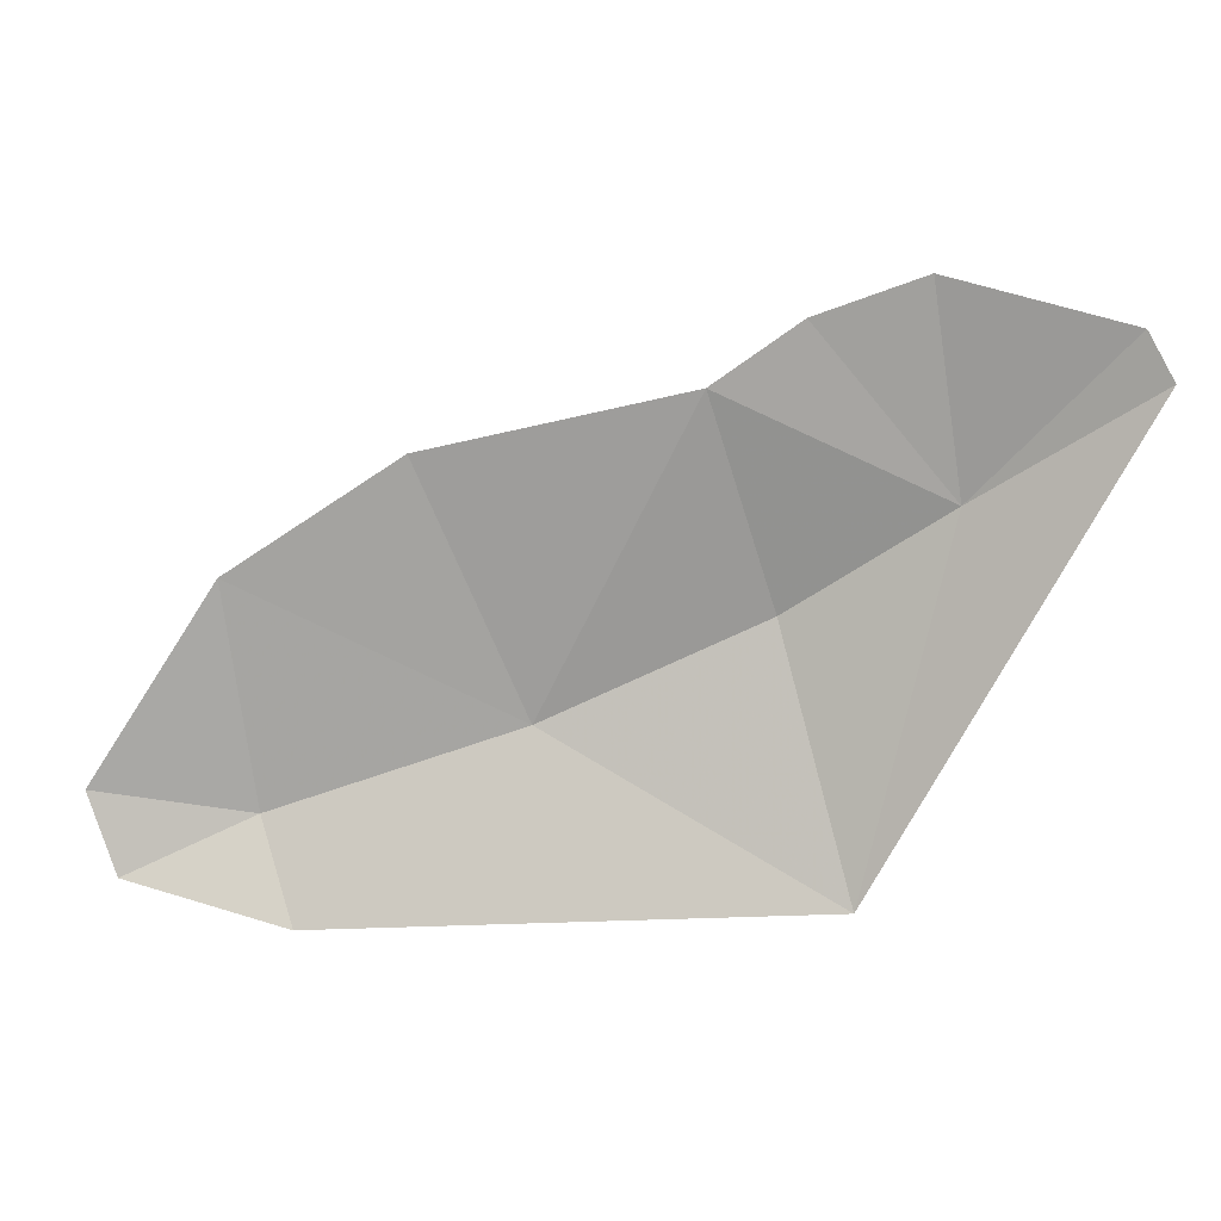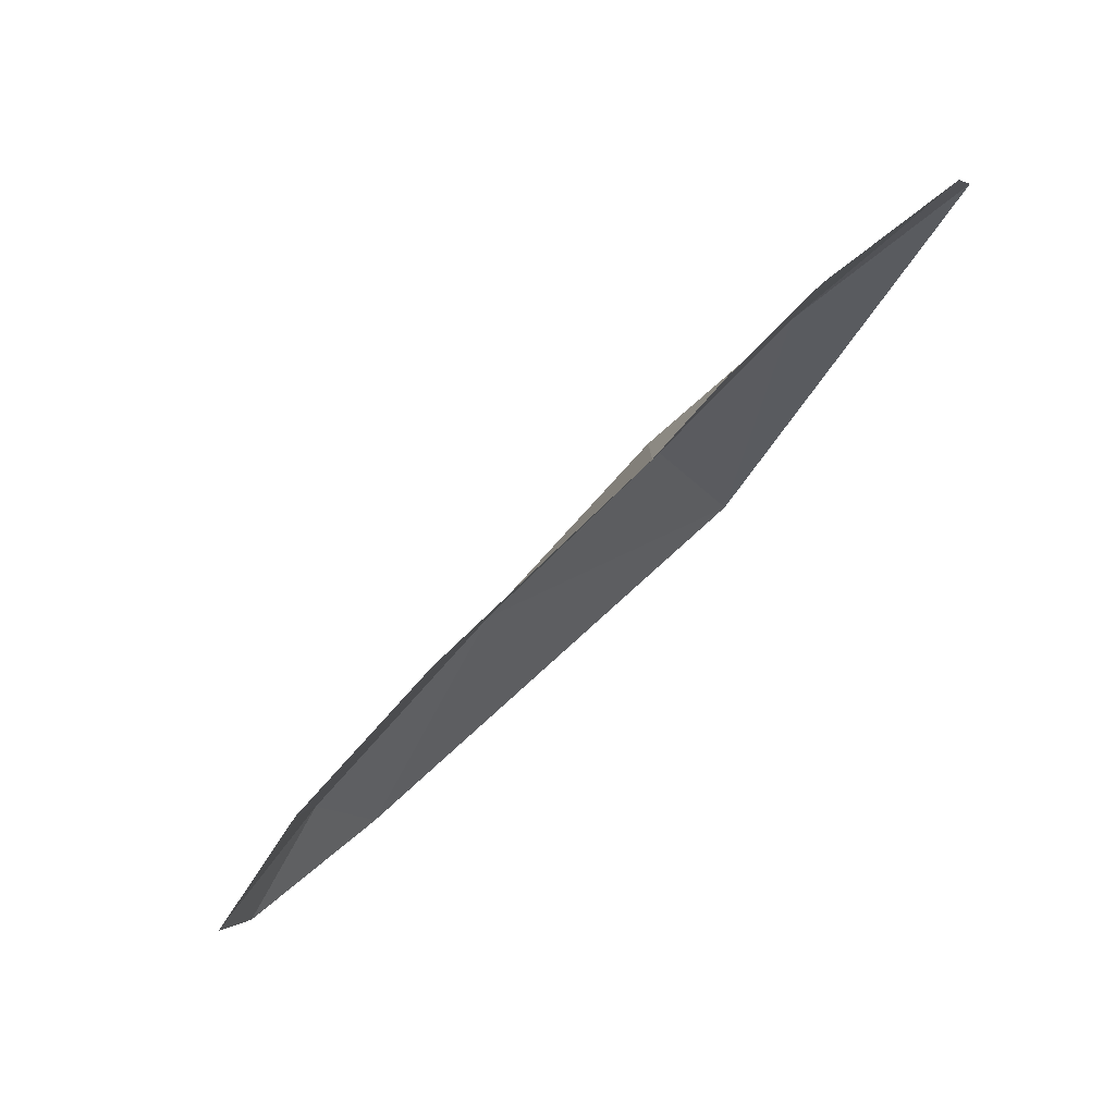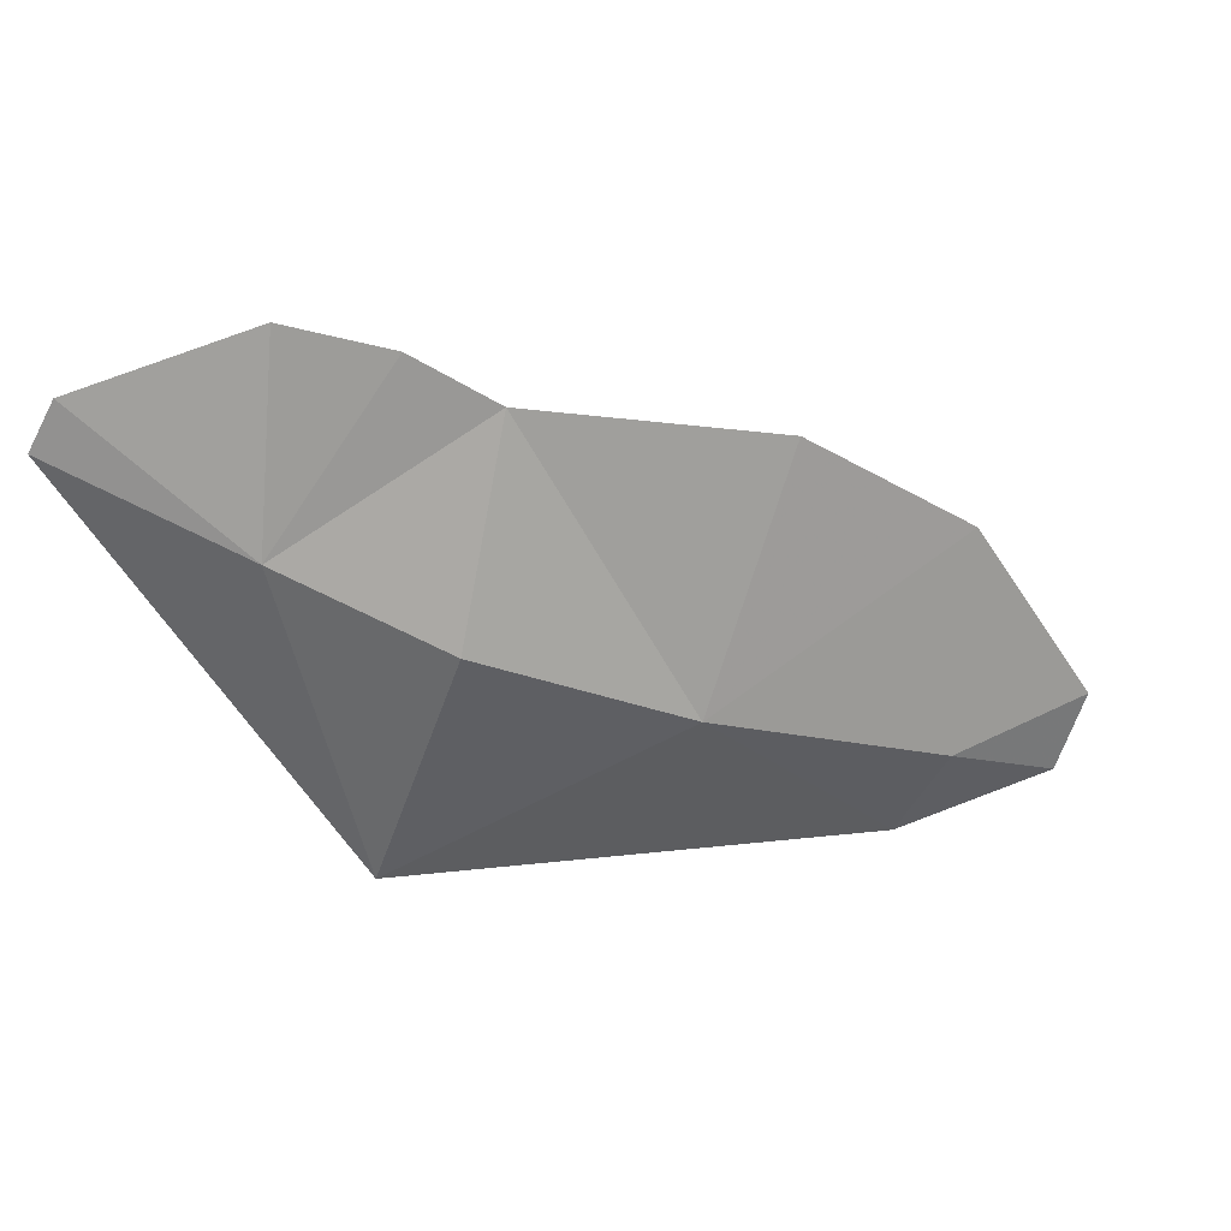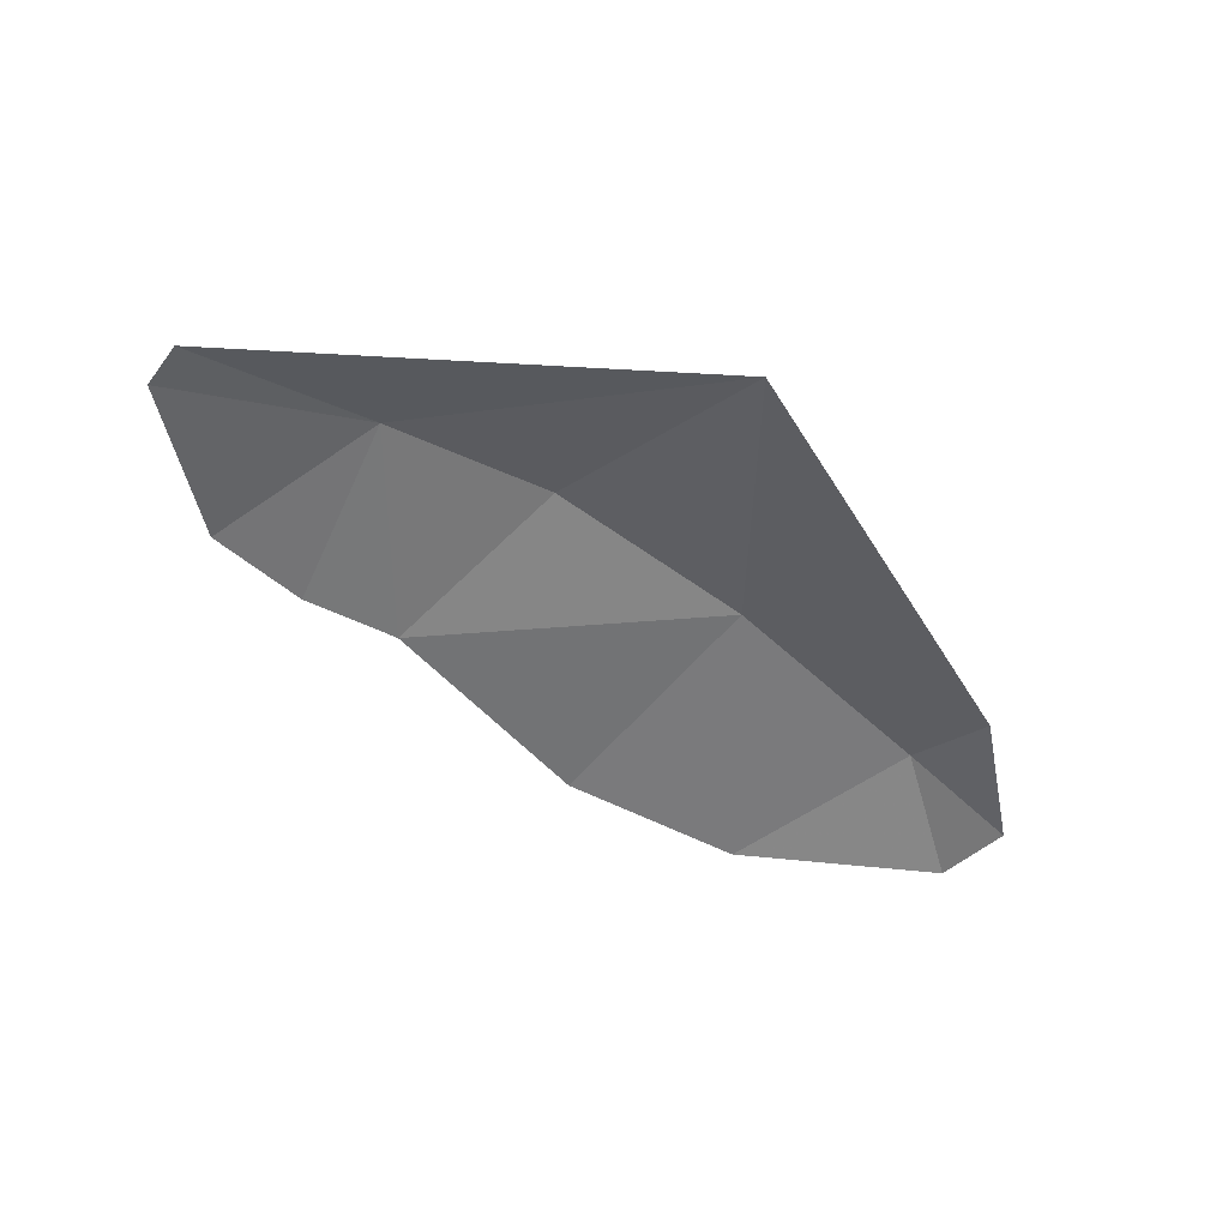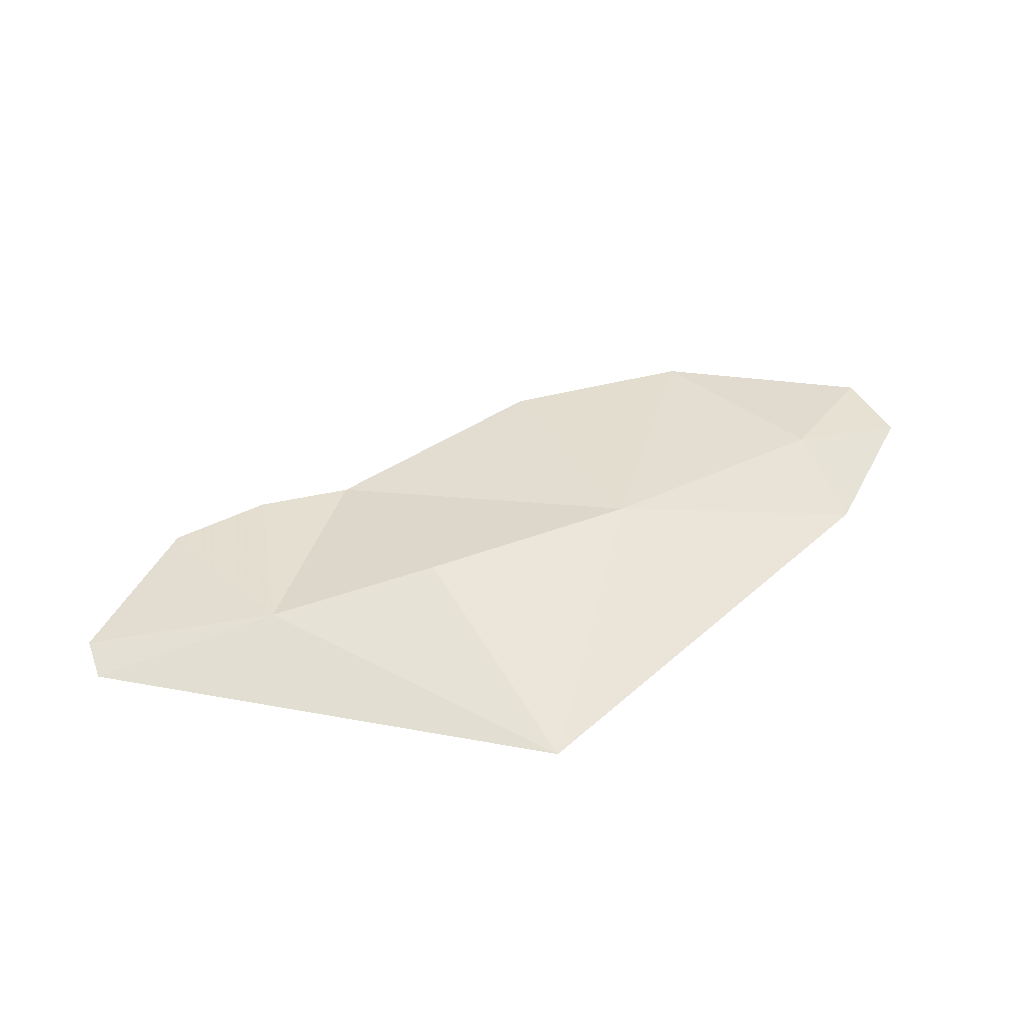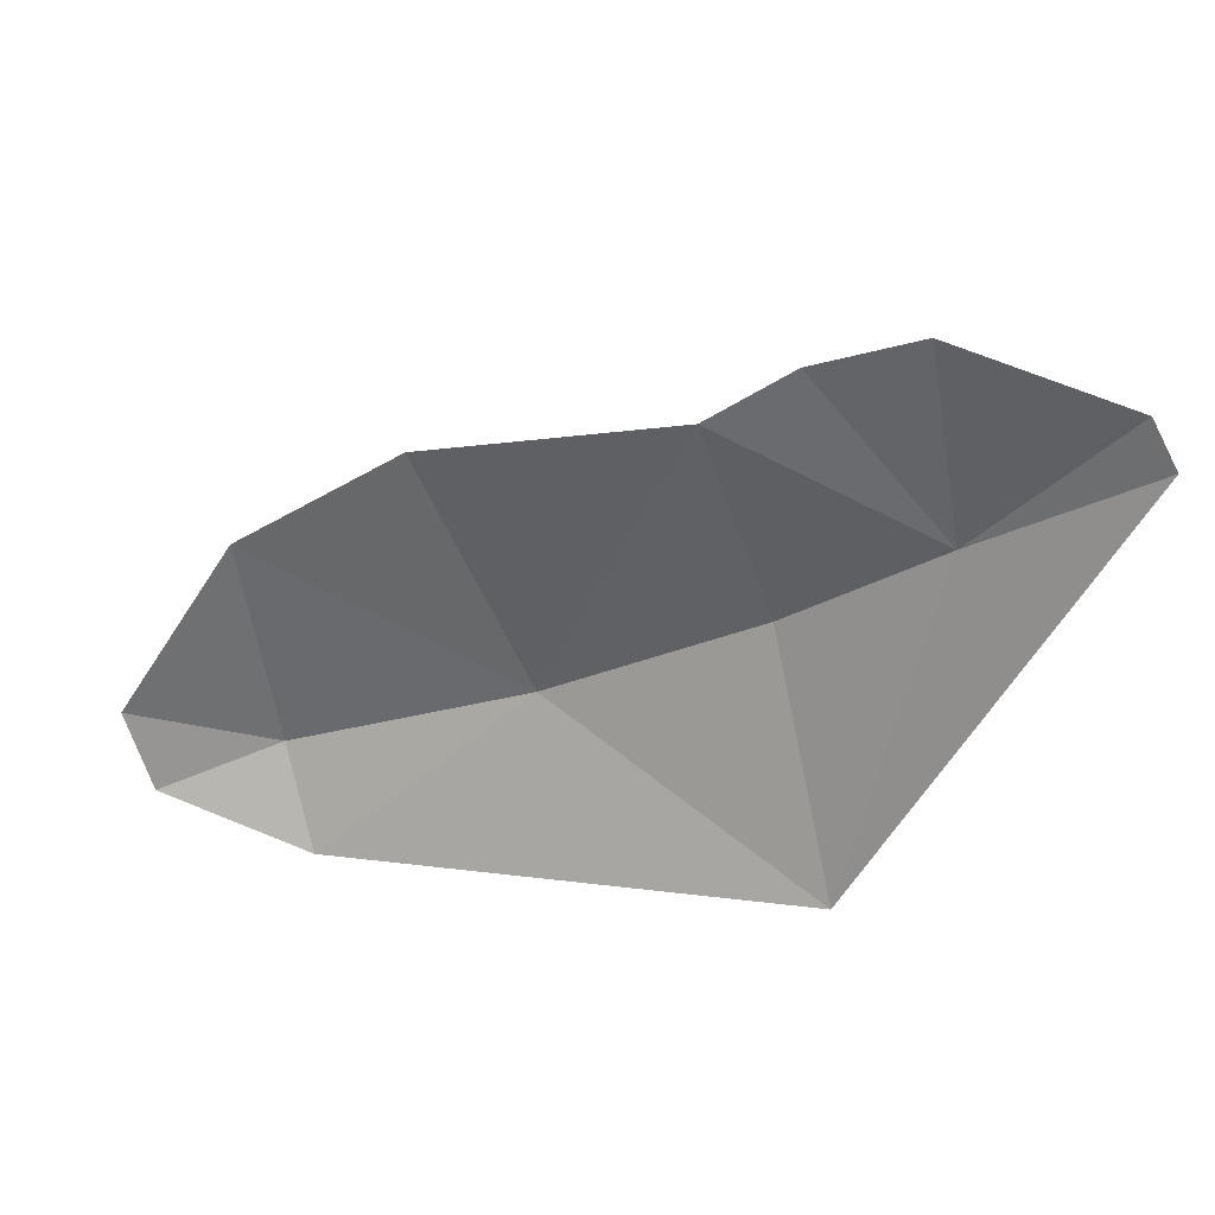
<metadata>
{"format":"obj","ext":"obj","renderer":"f3d","projection":"perspective","resolution":1024,"background":"white","views":[{"elev":7.6,"azim":-170.8,"up":"+Y"},{"elev":75.1,"azim":138.2,"up":"+Y"},{"elev":29.0,"azim":-15.4,"up":"+Y"},{"elev":-48.6,"azim":-64.2,"up":"+Z"},{"elev":47.1,"azim":-48.9,"up":"+Z"},{"elev":26.7,"azim":-162.7,"up":"+Y"}]}
</metadata>
<code>
g eba001_cloud_049
v -2.912 0.9189 0.06671
v -2.096 -2.465 -0.2693
v -3.329 -0.2839 -0.2693
v -4.587 1.941 -0.2693
v -4.346 2.378 -0.2693
v -2.666 2.814 -0.2693
v -1.653 2.457 -0.2693
v -0.8337 1.885 -0.2693
v -1.381 -0.05665 0.2693
v 0.7162 -1.039 0.2078
v 0.1125 -2.625 -0.2693
v 1.679 1.322 -0.2693
v 2.736 -2.814 -0.2693
v 3.35 0.2425 -0.2693
v 3.117 -1.868 0.06671
v 4.31 -2.412 -0.2693
v 4.587 -1.637 -0.2693
v 4.567 -1.693 -0.2693
g eba001_cloud_049_0
f 3 2 1
f 4 3 1
f 4 1 5
f 5 1 6
f 6 1 7
f 8 7 1
f 2 9 1
f 9 8 1
f 9 2 10
f 8 9 10
f 2 11 10
f 12 8 10
f 11 13 10
f 14 12 10
f 13 15 10
f 15 14 10
f 15 13 16
f 17 14 15
f 18 15 16
f 18 17 15

</code>
